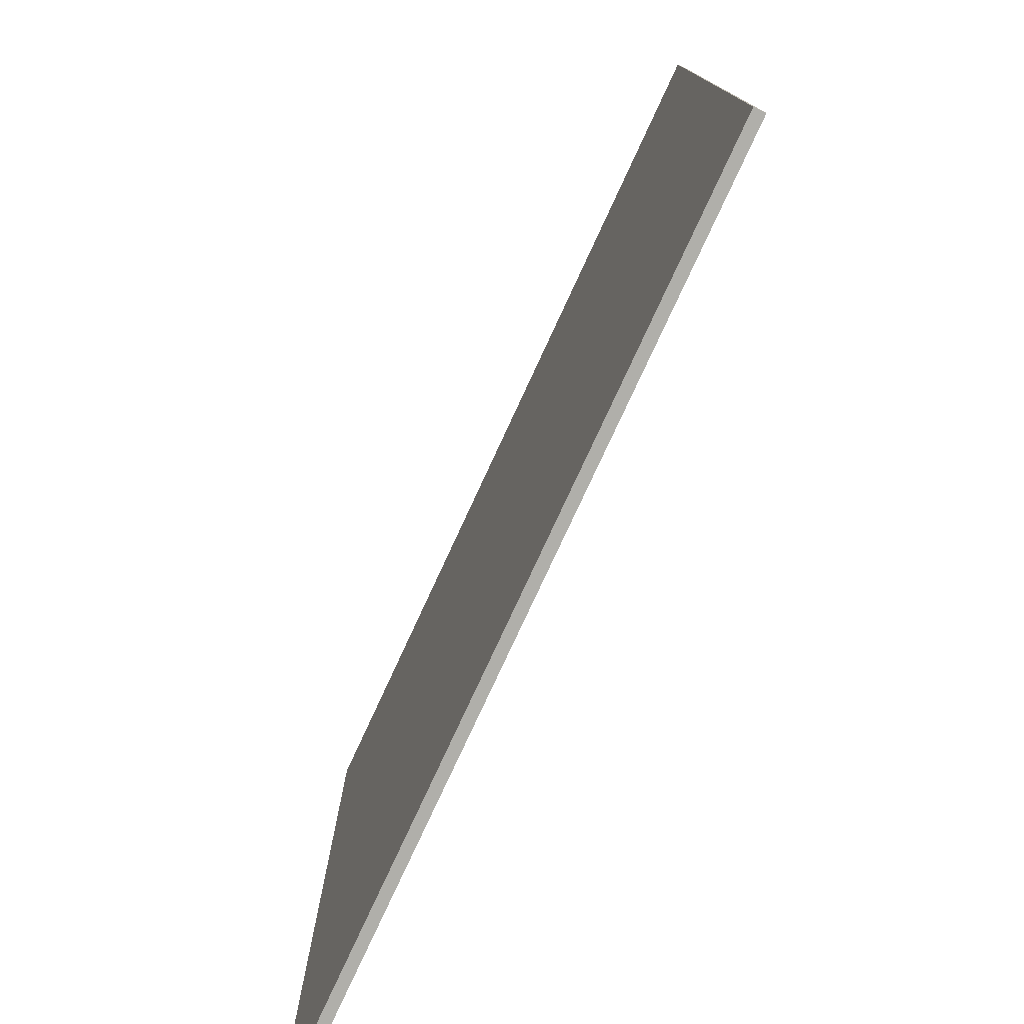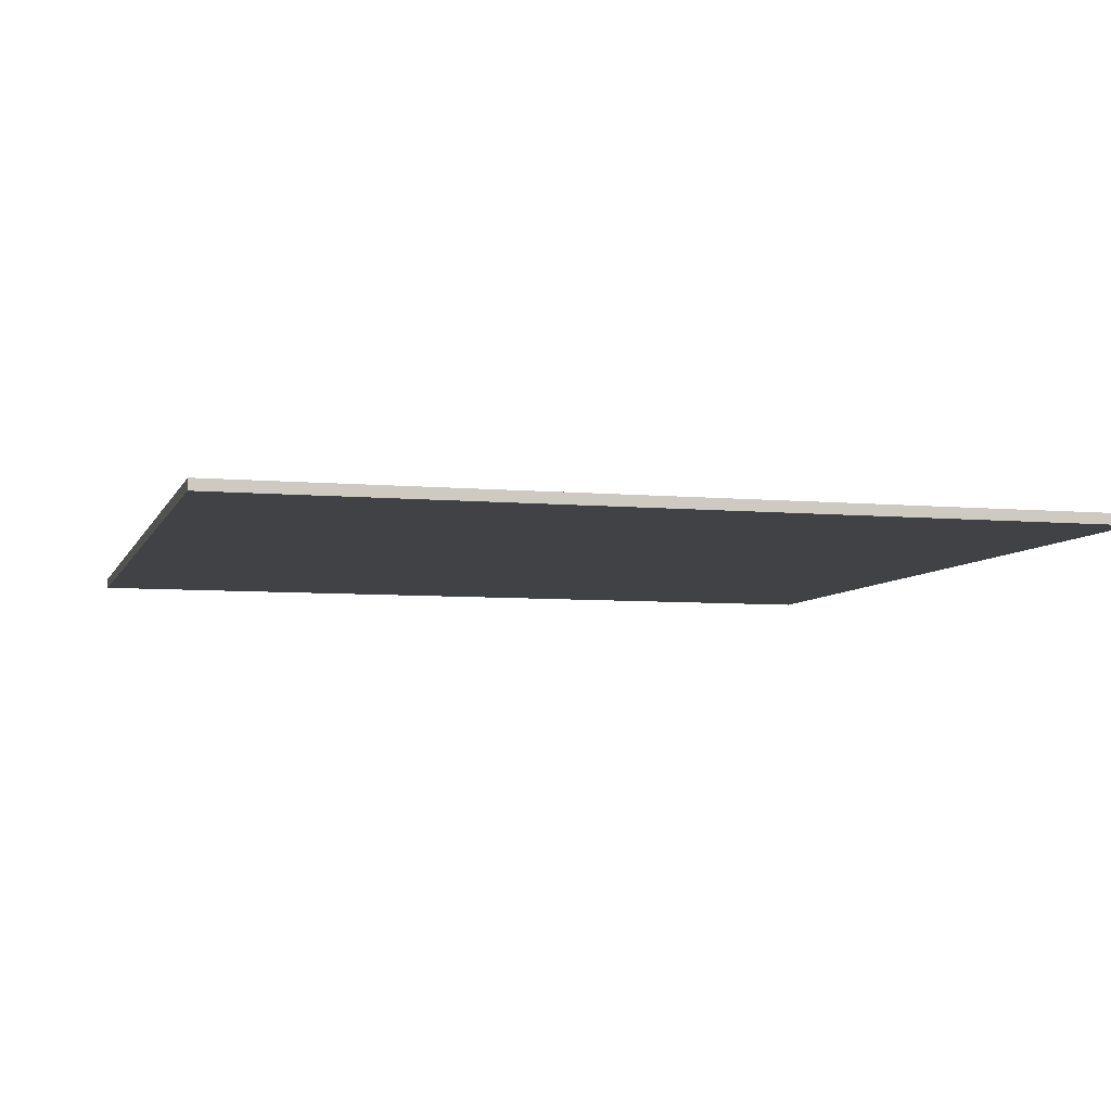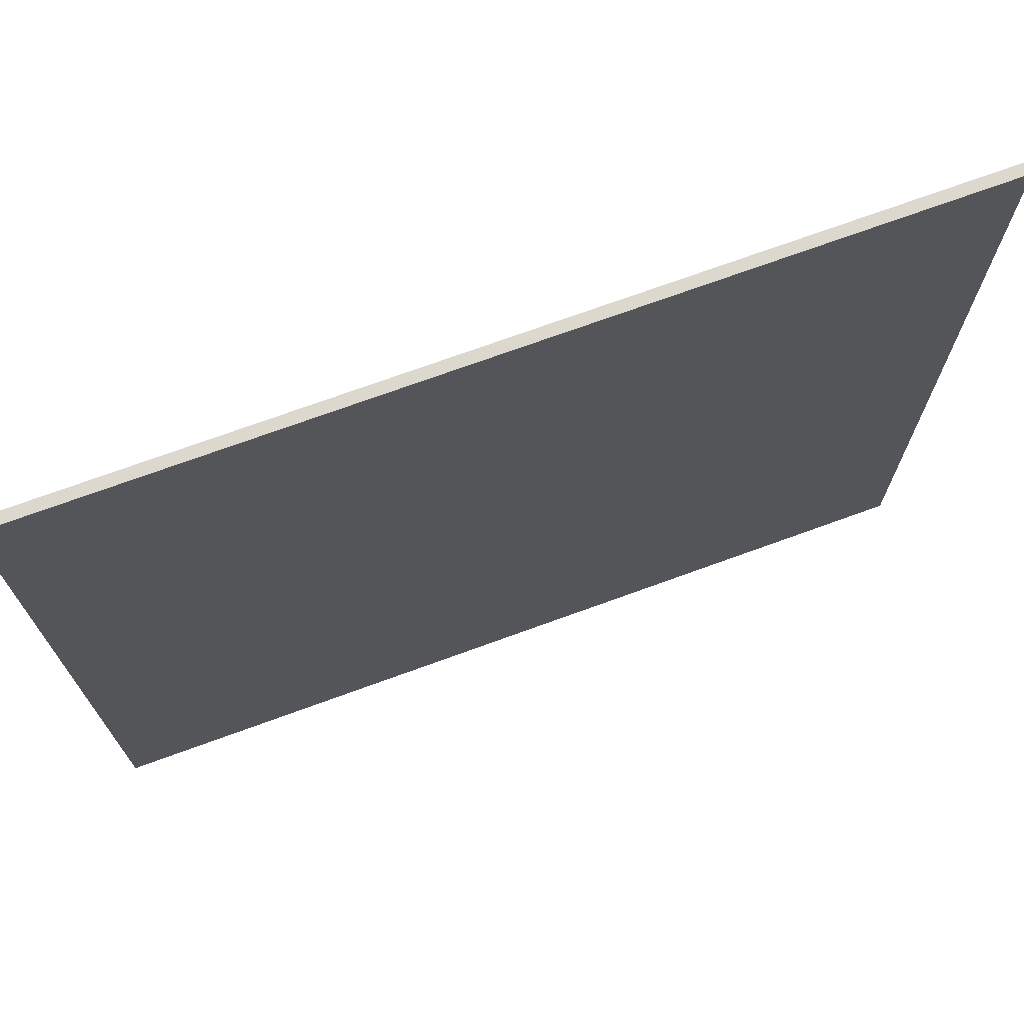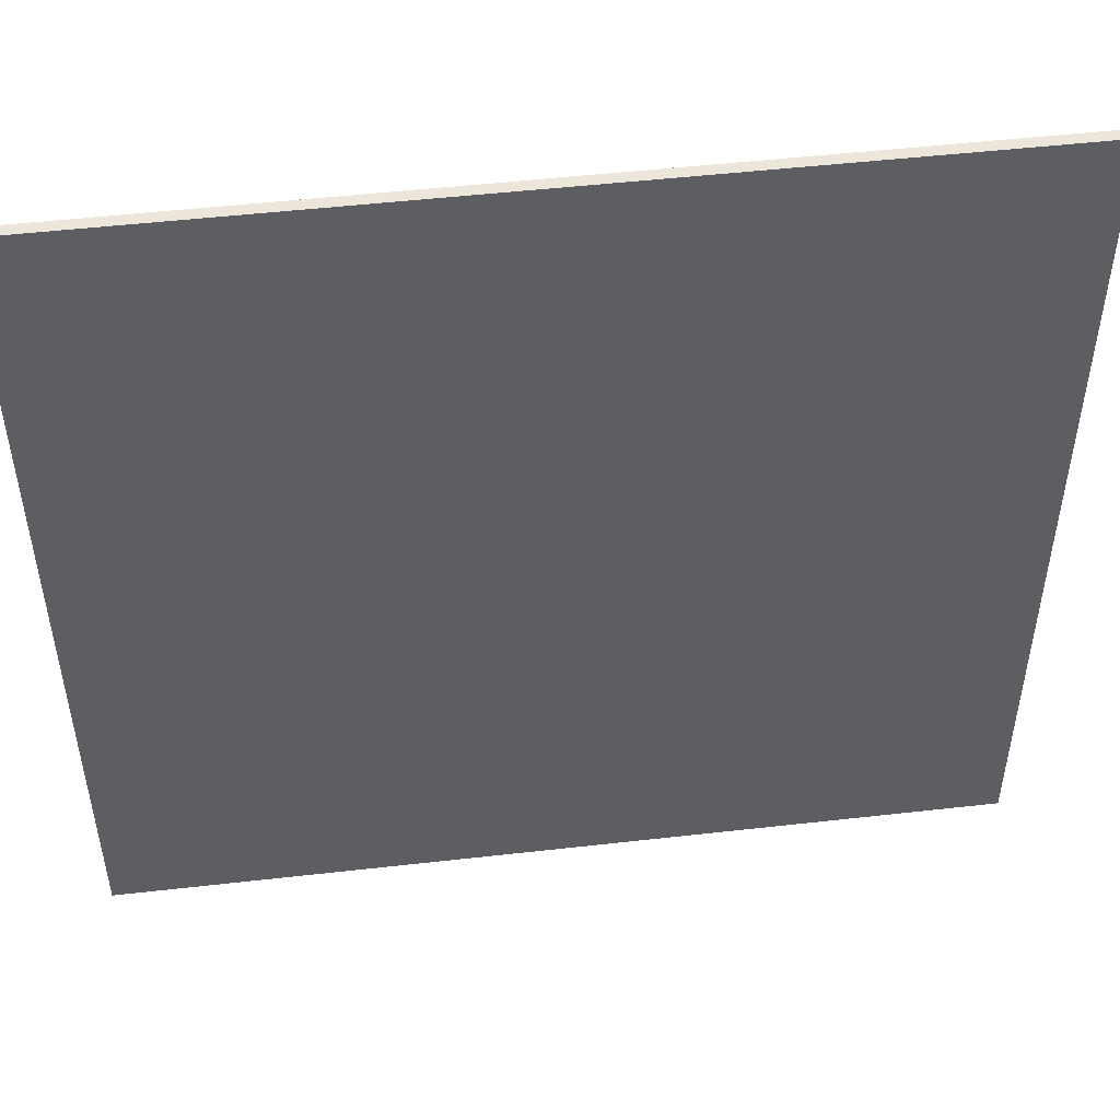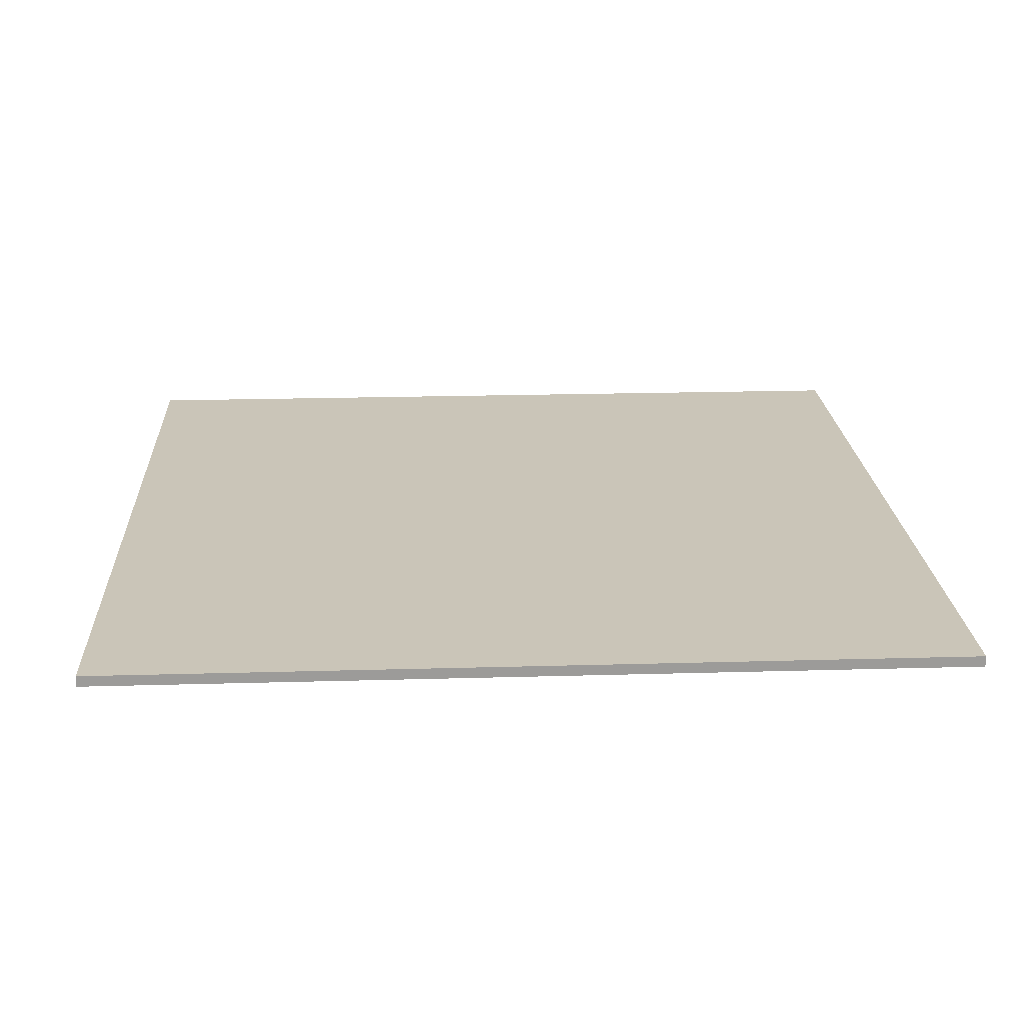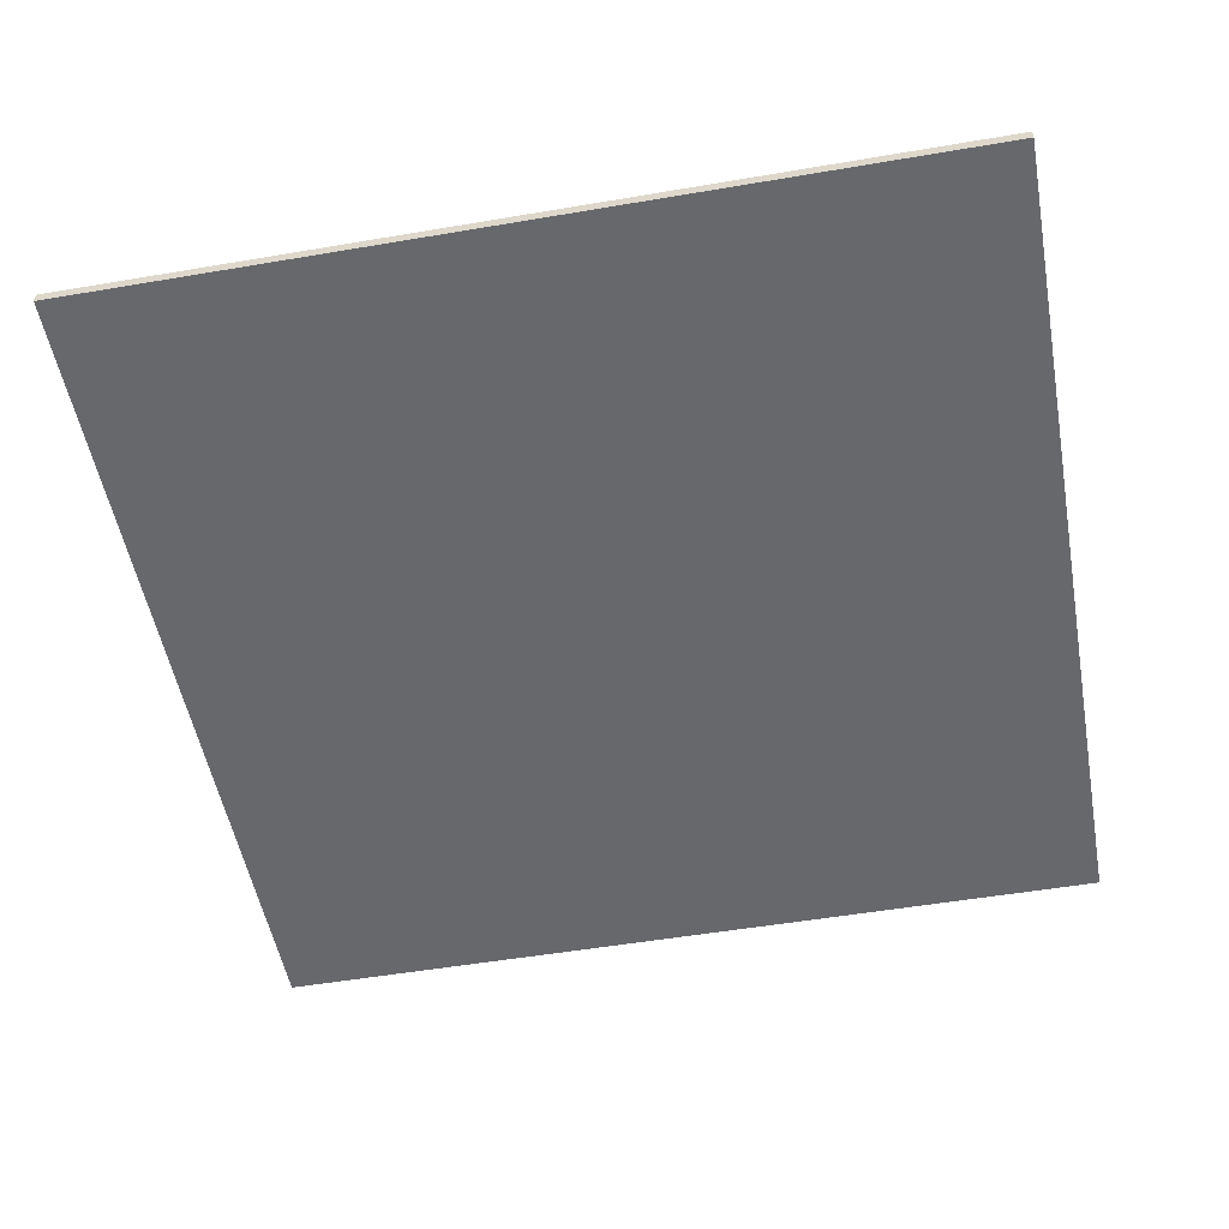
<metadata>
{"format":"obj","ext":"obj","renderer":"f3d","projection":"perspective","resolution":1024,"background":"white","views":[{"elev":-78.0,"azim":-114.8,"up":"+Z"},{"elev":-6.3,"azim":-105.5,"up":"+Y"},{"elev":72.6,"azim":-20.0,"up":"+Z"},{"elev":50.4,"azim":172.9,"up":"+Z"},{"elev":20.5,"azim":87.0,"up":"+Y"},{"elev":-52.3,"azim":-79.6,"up":"+Y"}]}
</metadata>
<code>
v -10 -0.25 10
v 10 -0.25 10
v -10 0 10
v 10 0 10
v -10 0 -10
v 10 0 -10
v -10 -0.25 -10
v 10 -0.25 -10
f 1 2 3
f 3 2 4
f 3 4 5
f 5 4 6
f 5 6 7
f 7 6 8
f 7 8 1
f 1 8 2
f 2 8 4
f 4 8 6
f 7 1 5
f 5 1 3

</code>
